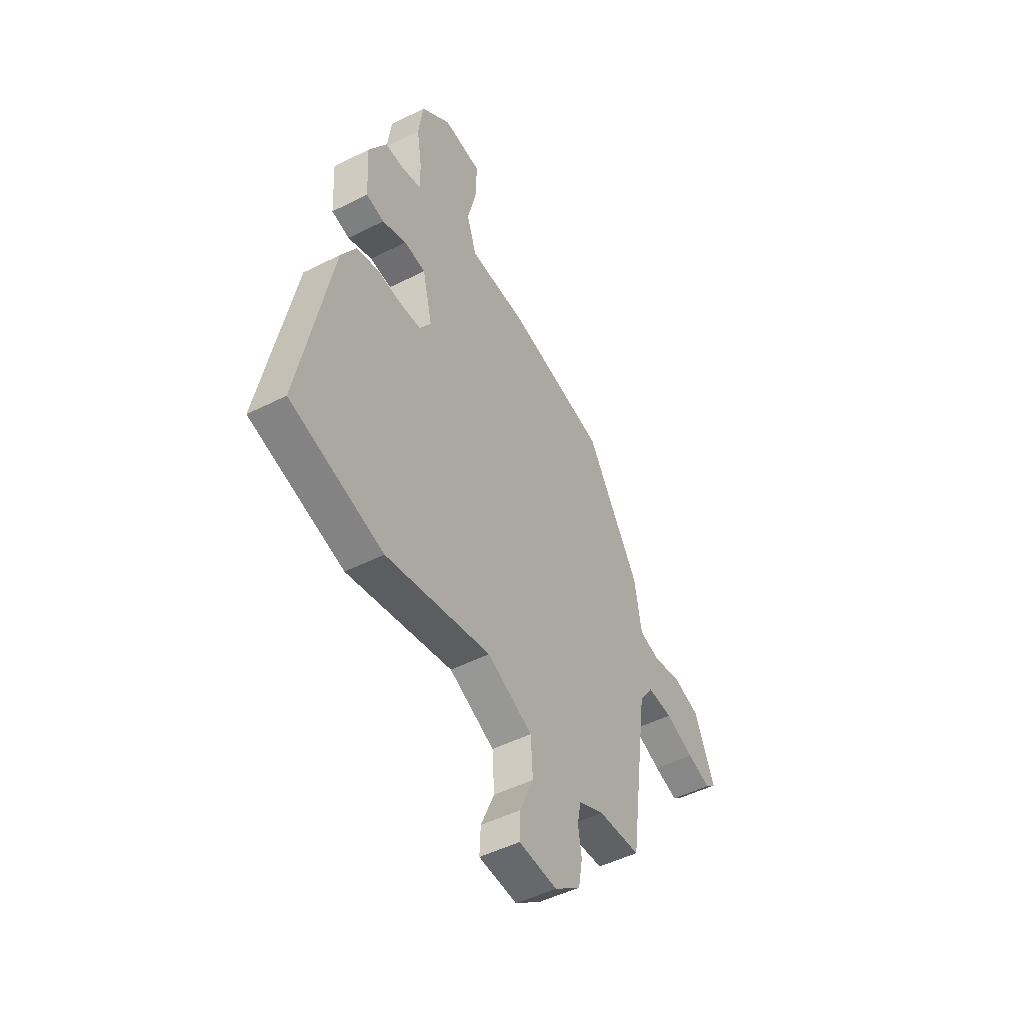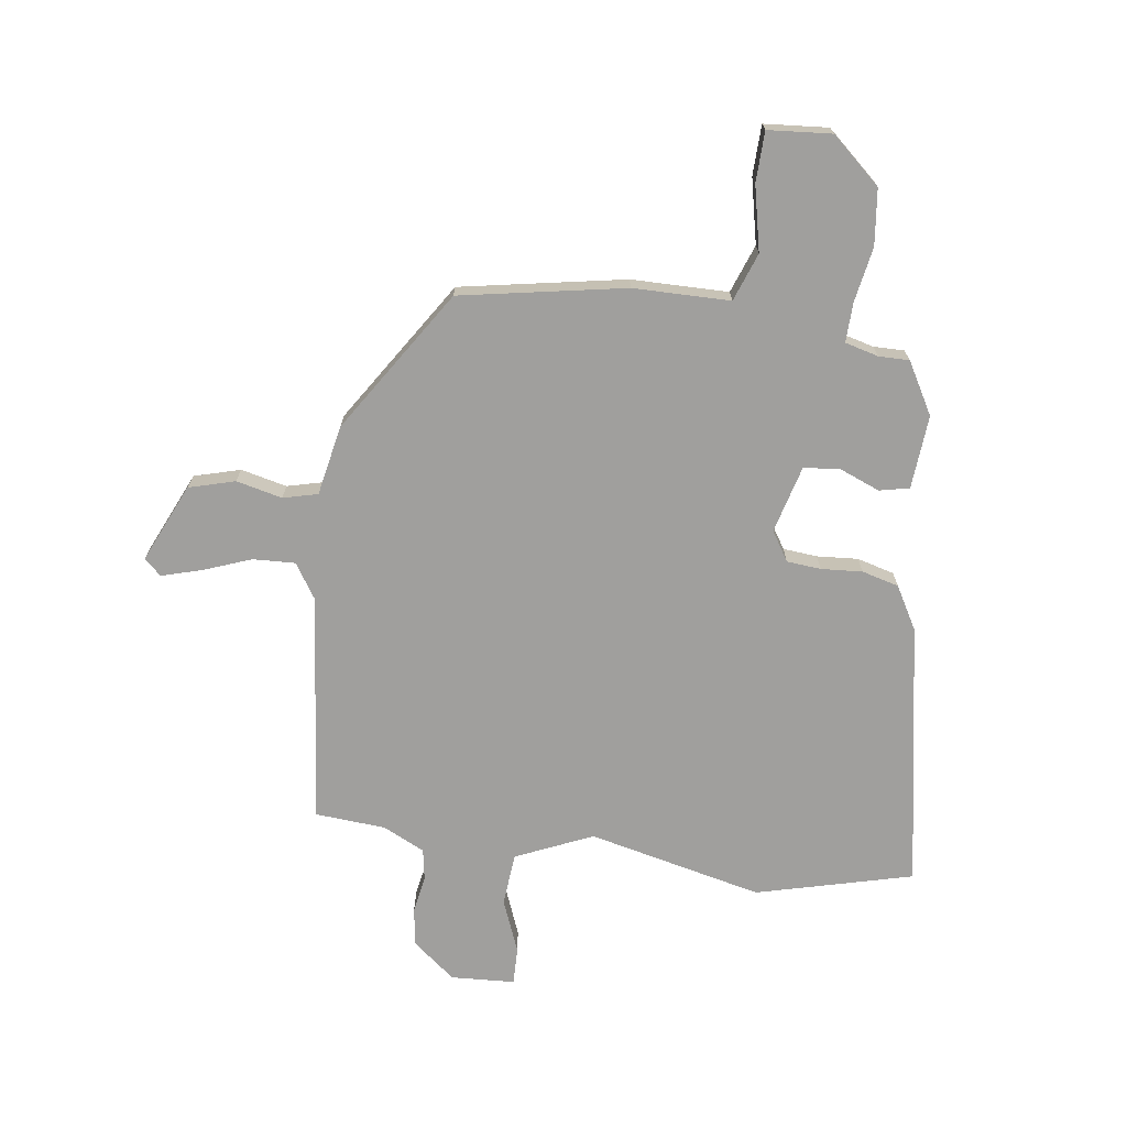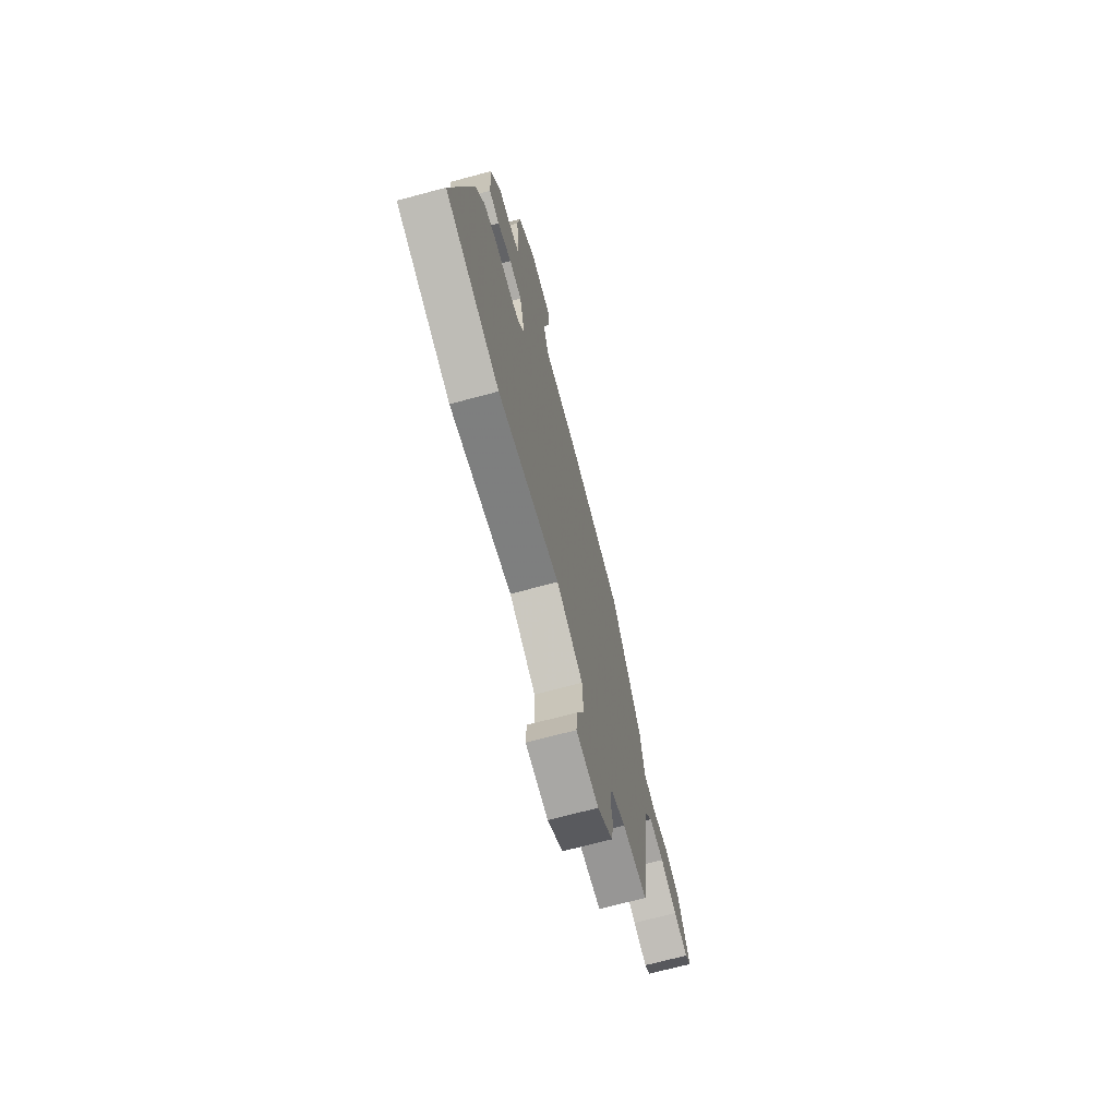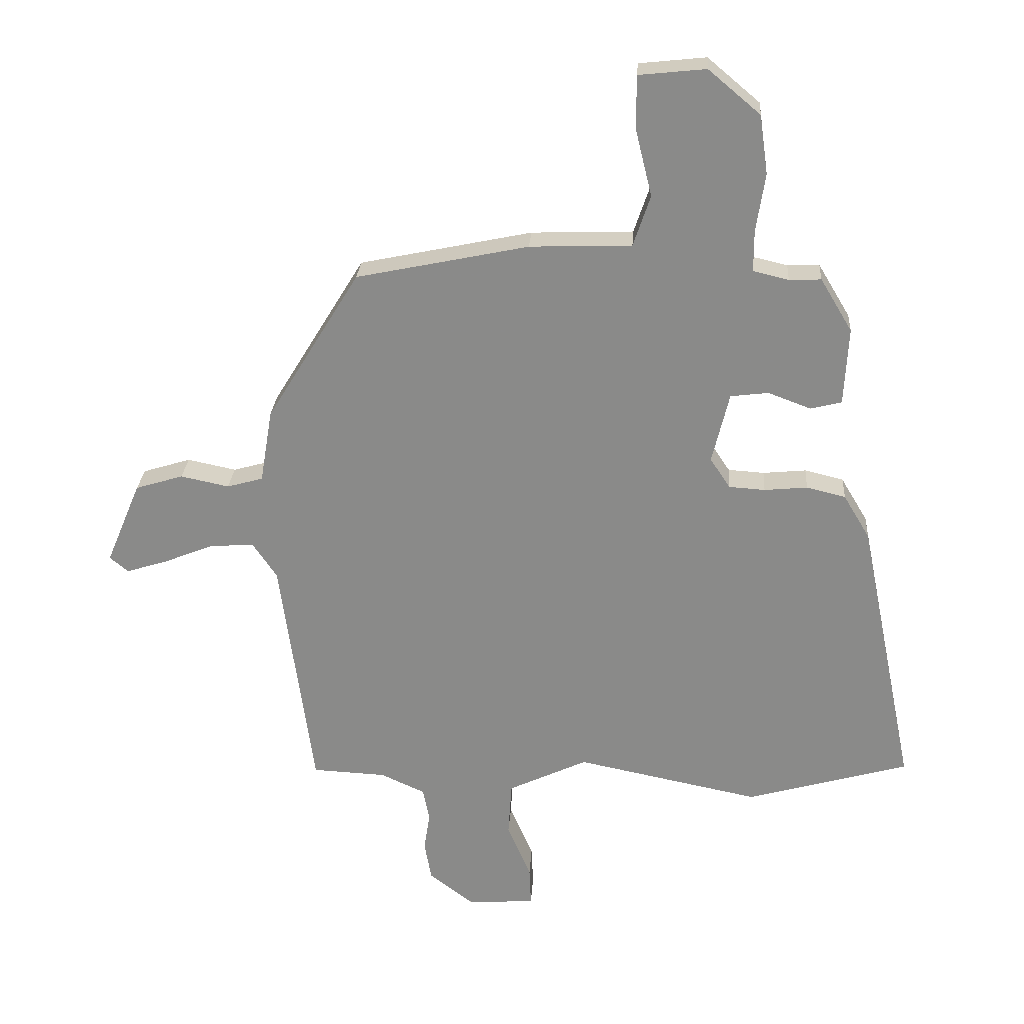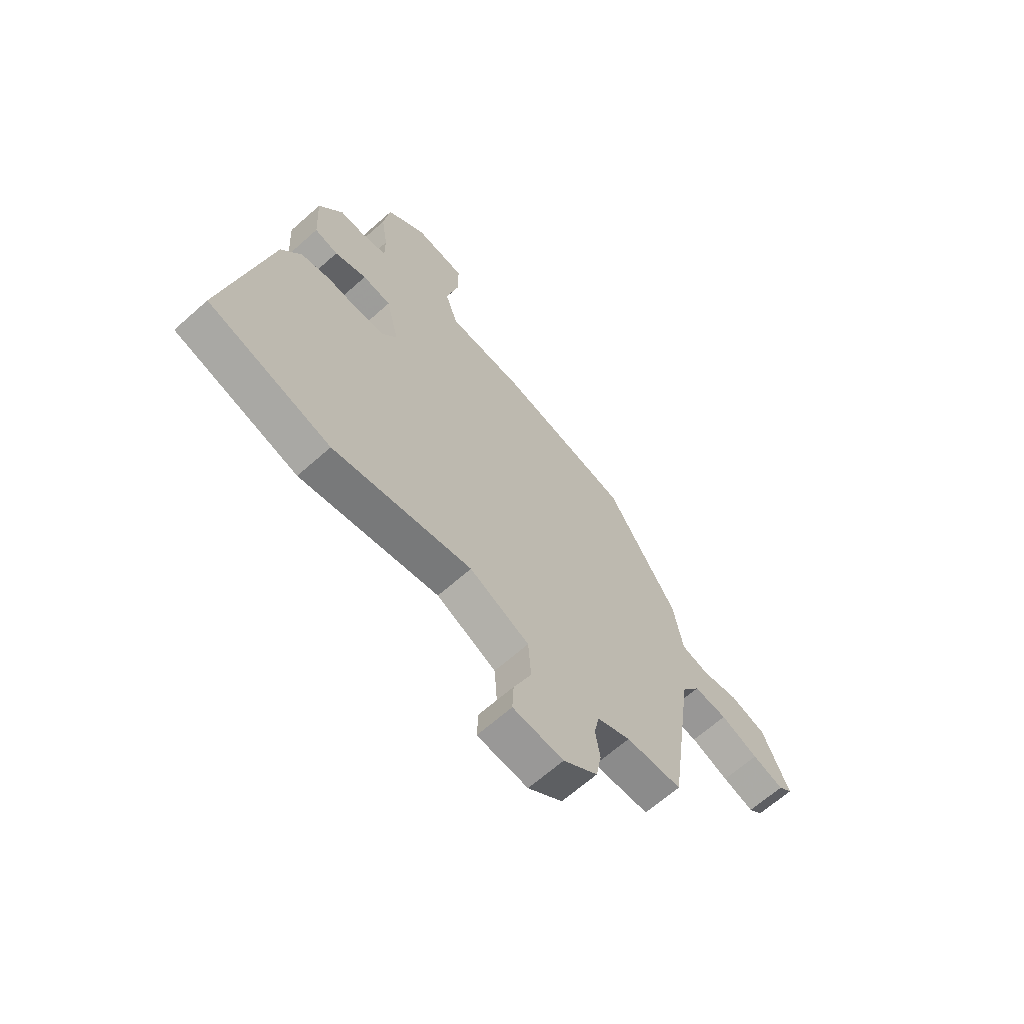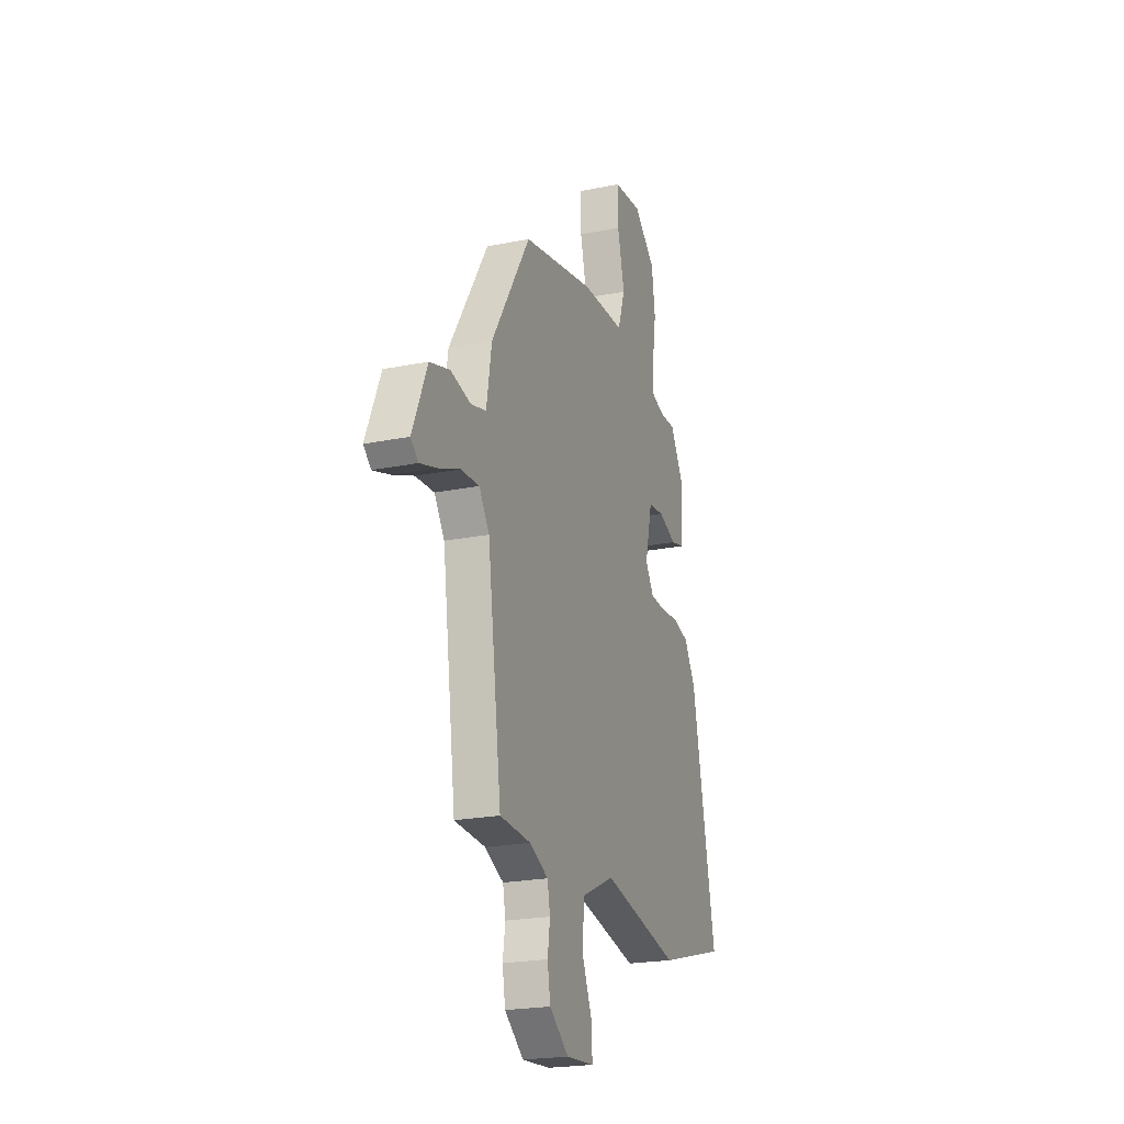
<metadata>
{"format":"obj","ext":"obj","renderer":"f3d","projection":"perspective","resolution":1024,"background":"white","views":[{"elev":-48.6,"azim":119.5,"up":"+Z"},{"elev":-71.4,"azim":-9.3,"up":"+Y"},{"elev":-70.4,"azim":105.0,"up":"+Z"},{"elev":26.1,"azim":3.8,"up":"+Z"},{"elev":-65.8,"azim":131.8,"up":"+Z"},{"elev":-22.1,"azim":-70.7,"up":"+Z"}]}
</metadata>
<code>
v 0.437 0.07 0.482
v 0.491 0.07 0.392
v 0.484 0.07 0.261
v 0.431 0.07 0.248
v 0.359 0.07 0.275
v 0.295 0.07 0.267
v 0.266 0.07 0.147
v 0.3 0.07 0.096
v 0.361 0.07 0.092
v 0.434 0.07 0.099
v 0.5 0.07 0.083
v 0.545 0.07 0.008
v 0.641 0.07 -0.46
v 0.366 0.07 -0.538
v 0.055 0.07 -0.475
v -0.079 0.07 -0.538
v -0.085 0.07 -0.631
v -0.045 0.07 -0.724
v -0.042 0.07 -0.79
v -0.155 0.07 -0.799
v -0.232 0.07 -0.741
v -0.244 0.07 -0.674
v -0.234 0.07 -0.608
v -0.245 0.07 -0.553
v -0.32 0.07 -0.519
v -0.445 0.07 -0.513
v -0.501 0.07 -0.105
v -0.542 0.07 -0.045
v -0.617 0.07 -0.05
v -0.701 0.07 -0.084
v -0.771 0.07 -0.106
v -0.802 0.07 -0.08
v -0.743 0.07 0.061
v -0.662 0.07 0.086
v -0.58 0.07 0.069
v -0.519 0.07 0.086
v -0.498 0.07 0.211
v -0.341 0.07 0.467
v -0.05 0.07 0.528
v 0.122 0.07 0.534
v 0.151 0.07 0.62
v 0.123 0.07 0.734
v 0.123 0.07 0.823
v 0.236 0.07 0.835
v 0.324 0.07 0.761
v 0.338 0.07 0.662
v 0.323 0.07 0.564
v 0.323 0.07 0.494
v 0.383 0.07 0.48
v 0.437 0 0.482
v 0.491 0 0.392
v 0.484 0 0.261
v 0.431 0 0.248
v 0.359 0 0.275
v 0.295 0 0.267
v 0.266 0 0.147
v 0.3 0 0.096
v 0.361 0 0.092
v 0.434 0 0.099
v 0.5 0 0.083
v 0.545 0 0.008
v 0.641 0 -0.46
v 0.366 0 -0.538
v 0.055 0 -0.475
v -0.079 0 -0.538
v -0.085 0 -0.631
v -0.045 0 -0.724
v -0.042 0 -0.79
v -0.155 0 -0.799
v -0.232 0 -0.741
v -0.244 0 -0.674
v -0.234 0 -0.608
v -0.245 0 -0.553
v -0.32 0 -0.519
v -0.445 0 -0.513
v -0.501 0 -0.105
v -0.542 0 -0.045
v -0.617 0 -0.05
v -0.701 0 -0.084
v -0.771 0 -0.106
v -0.802 0 -0.08
v -0.743 0 0.061
v -0.662 0 0.086
v -0.58 0 0.069
v -0.519 0 0.086
v -0.498 0 0.211
v -0.341 0 0.467
v -0.05 0 0.528
v 0.122 0 0.534
v 0.151 0 0.62
v 0.123 0 0.734
v 0.123 0 0.823
v 0.236 0 0.835
v 0.324 0 0.761
v 0.338 0 0.662
v 0.323 0 0.564
v 0.323 0 0.494
v 0.383 0 0.48
f 44 45 46 47
f 44 47 48
f 41 42 43 44
f 40 41 44 48
f 39 40 48 49
f 36 37 38 39
f 32 33 34 35
f 32 35 36
f 29 30 31 32
f 29 32 36
f 28 29 36 39
f 25 26 27
f 24 25 27
f 20 21 22 23
f 20 23 24
f 17 18 19 20
f 16 17 20 24
f 15 16 24 27
f 9 10 11 12
f 8 9 12 13
f 7 8 13 14
f 2 3 4 5
f 49 1 2 5
f 49 5 6
f 39 49 6
f 28 39 6 7
f 15 27 28
f 7 14 15 28
f 96 95 94 93
f 97 96 93
f 93 92 91 90
f 97 93 90 89
f 98 97 89 88
f 88 87 86 85
f 84 83 82 81
f 85 84 81
f 81 80 79 78
f 85 81 78
f 88 85 78 77
f 76 75 74
f 76 74 73
f 72 71 70 69
f 73 72 69
f 69 68 67 66
f 73 69 66 65
f 76 73 65 64
f 61 60 59 58
f 62 61 58 57
f 63 62 57 56
f 54 53 52 51
f 54 51 50 98
f 55 54 98
f 55 98 88
f 56 55 88 77
f 77 76 64
f 77 64 63 56
f 1 50 51 2
f 2 51 52 3
f 3 52 53 4
f 4 53 54 5
f 5 54 55 6
f 6 55 56 7
f 7 56 57 8
f 8 57 58 9
f 9 58 59 10
f 10 59 60 11
f 11 60 61 12
f 12 61 62 13
f 13 62 63 14
f 14 63 64 15
f 15 64 65 16
f 16 65 66 17
f 17 66 67 18
f 18 67 68 19
f 19 68 69 20
f 20 69 70 21
f 21 70 71 22
f 22 71 72 23
f 23 72 73 24
f 24 73 74 25
f 25 74 75 26
f 26 75 76 27
f 27 76 77 28
f 28 77 78 29
f 29 78 79 30
f 30 79 80 31
f 31 80 81 32
f 32 81 82 33
f 33 82 83 34
f 34 83 84 35
f 35 84 85 36
f 36 85 86 37
f 37 86 87 38
f 38 87 88 39
f 39 88 89 40
f 40 89 90 41
f 41 90 91 42
f 42 91 92 43
f 43 92 93 44
f 44 93 94 45
f 45 94 95 46
f 46 95 96 47
f 47 96 97 48
f 48 97 98 49
f 49 98 50 1

</code>
